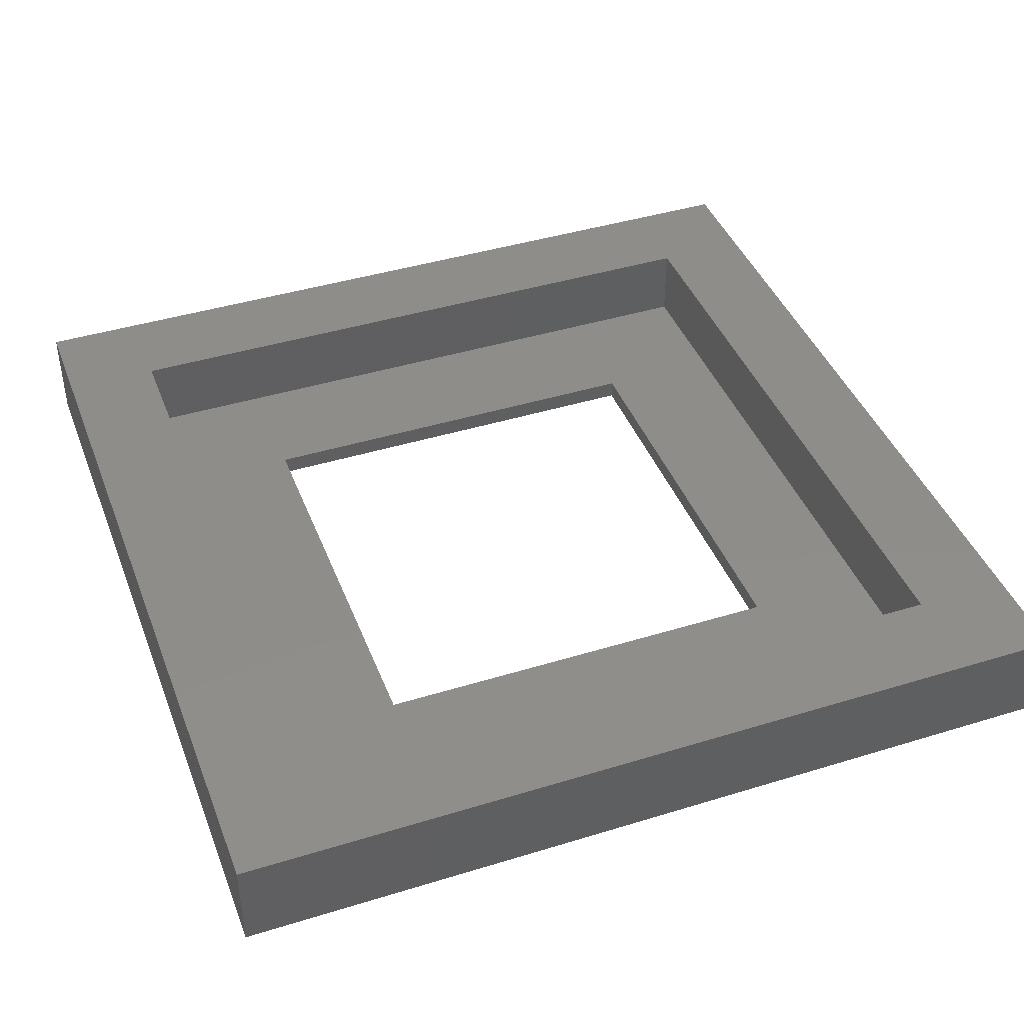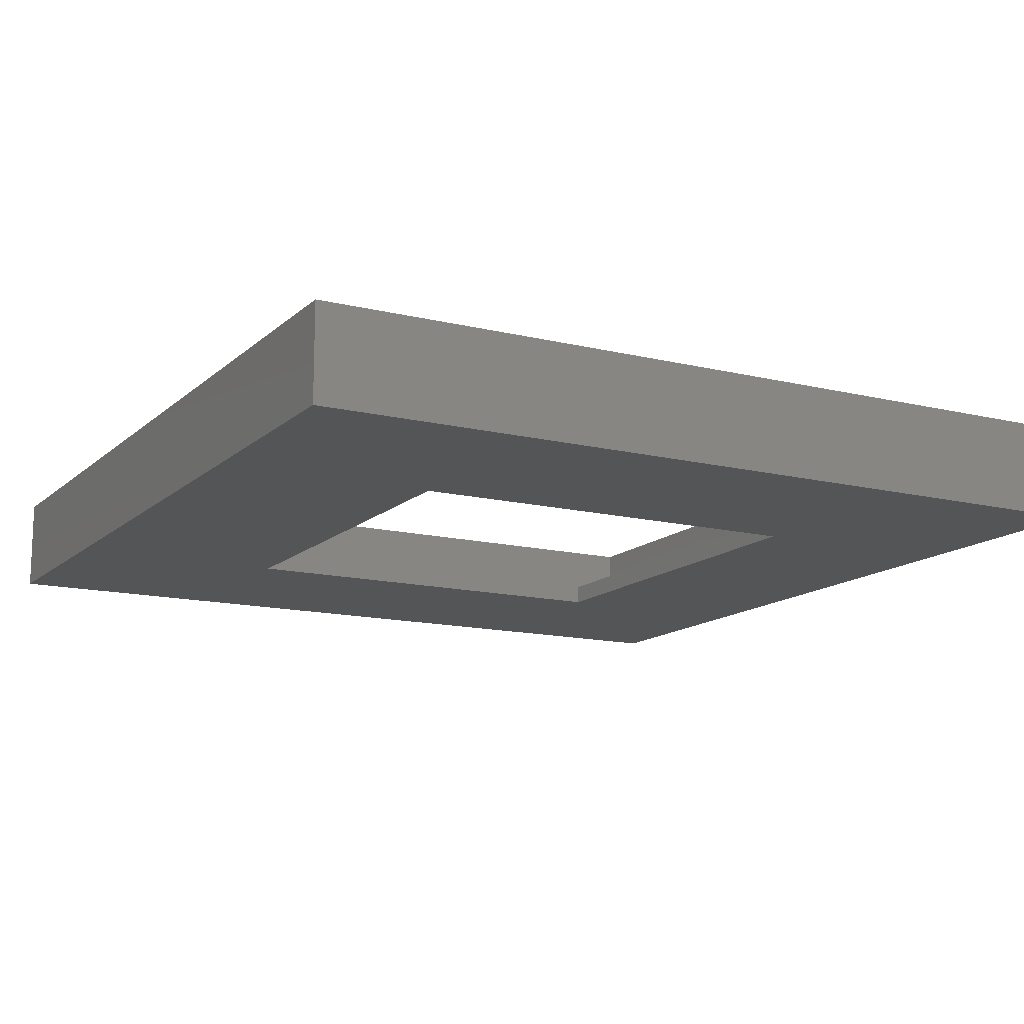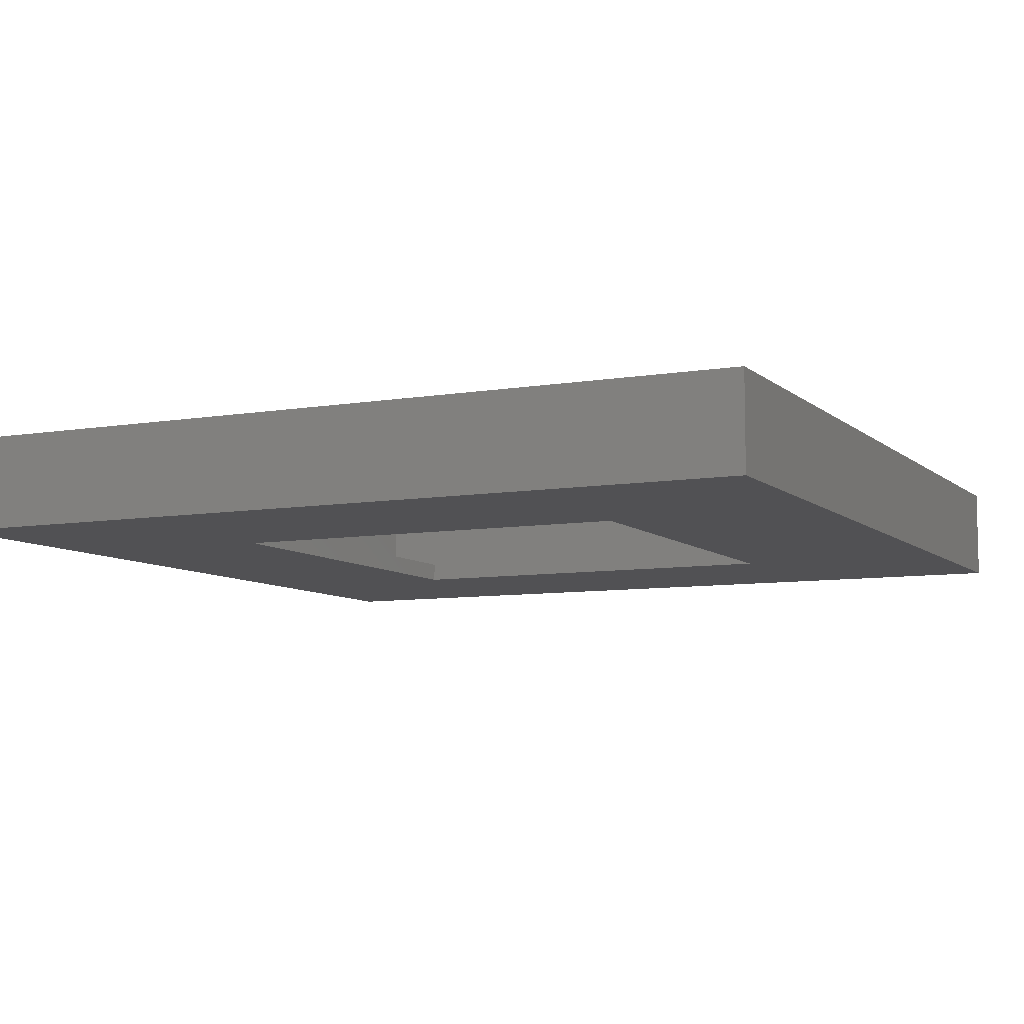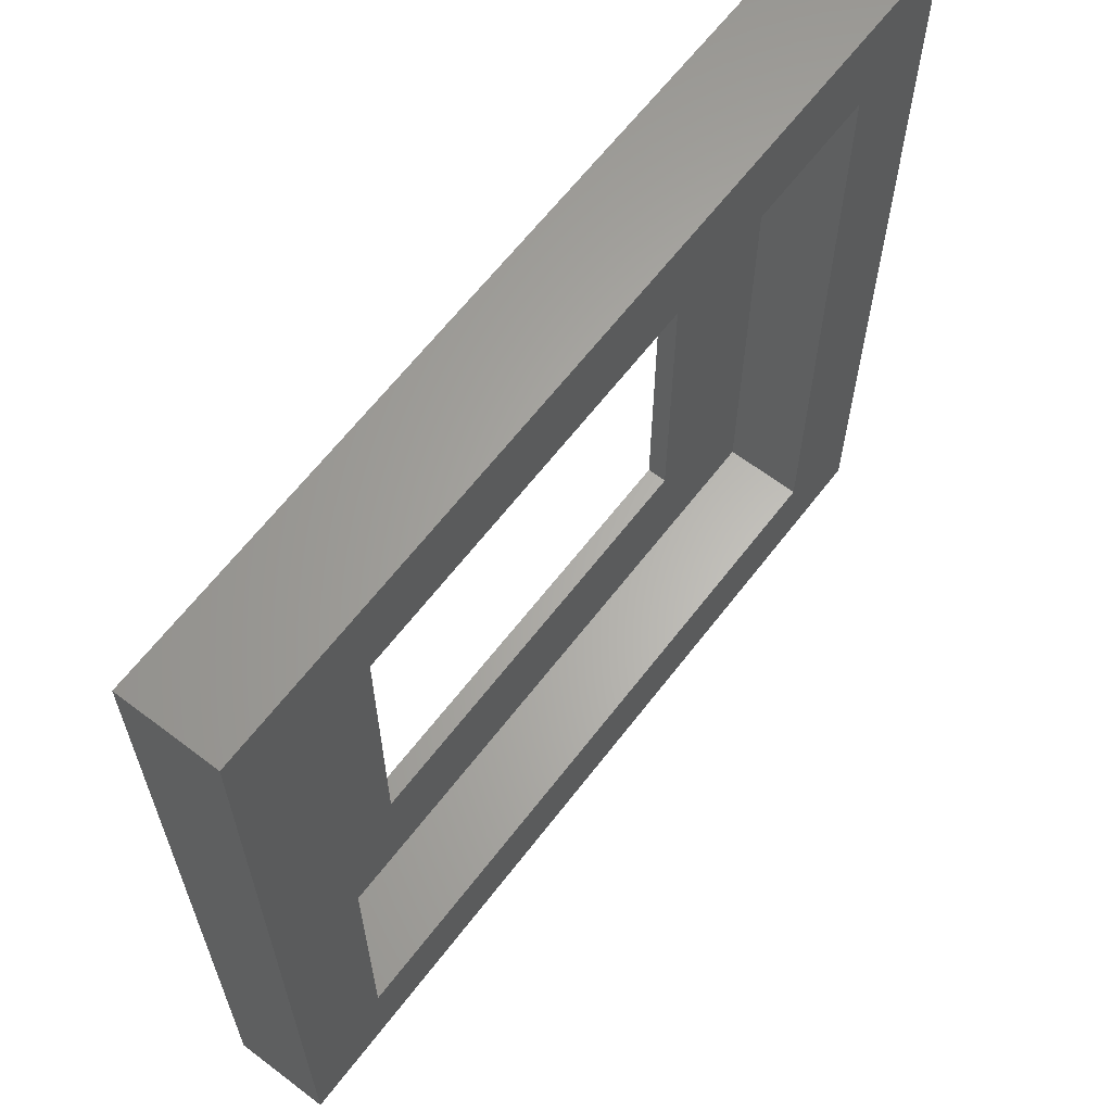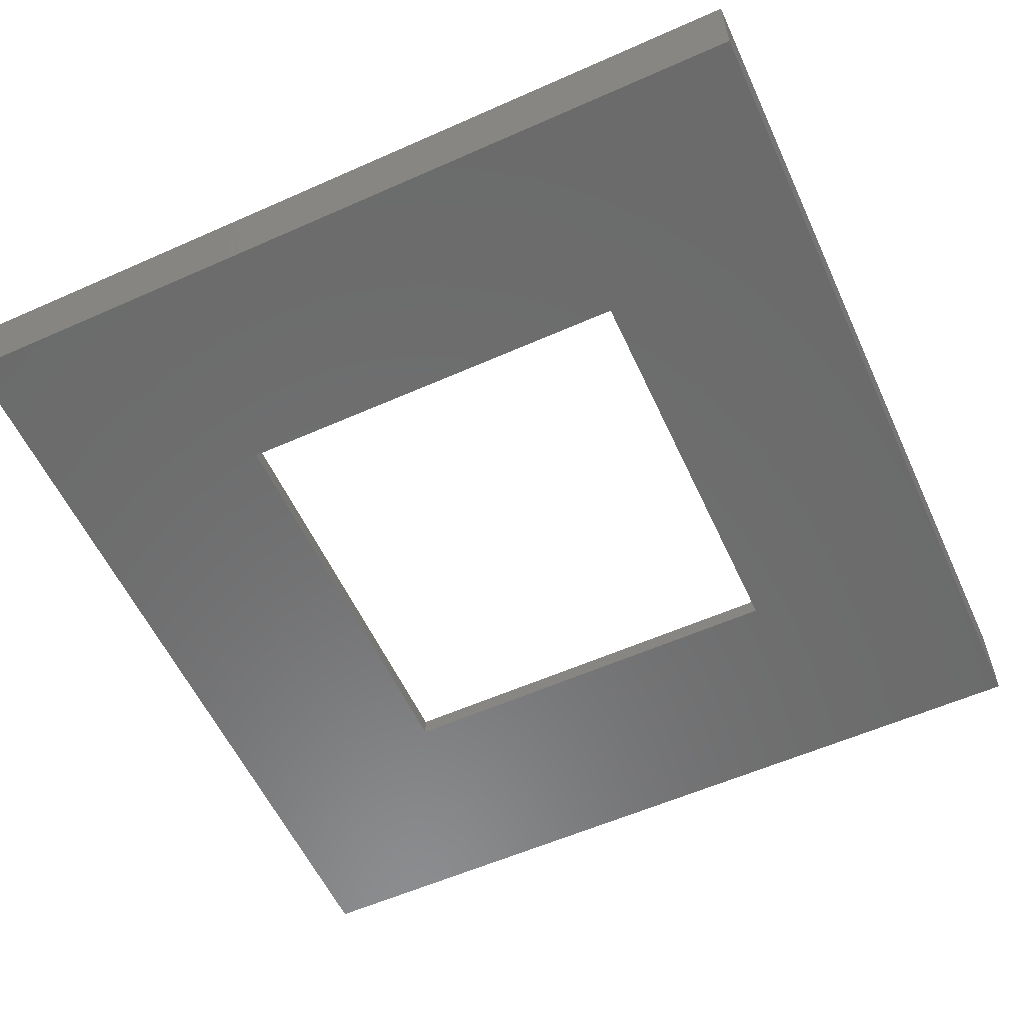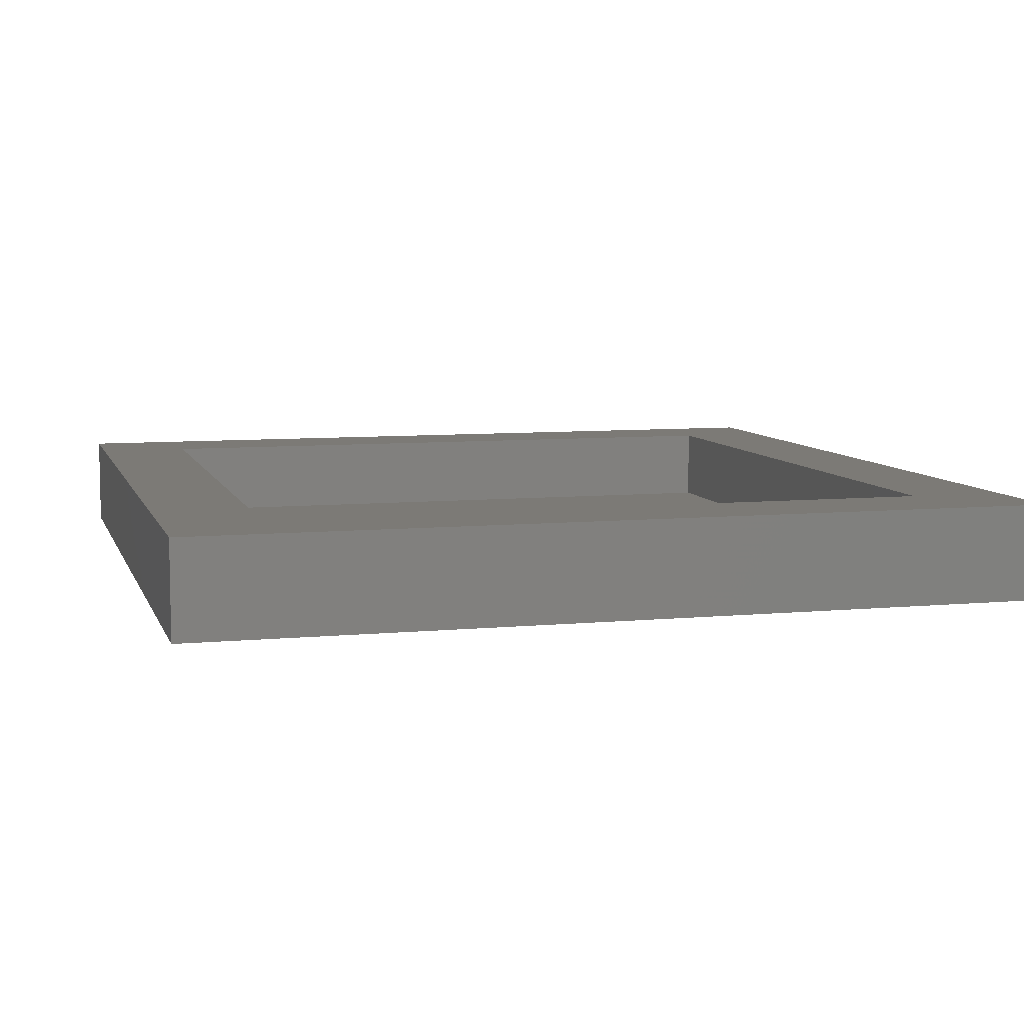
<metadata>
{"format":"stl","ext":"stl","renderer":"f3d","projection":"perspective","resolution":1024,"background":"white","views":[{"elev":42.1,"azim":69.7,"up":"+Z"},{"elev":-13.7,"azim":61.3,"up":"+Z"},{"elev":-7.9,"azim":-64.3,"up":"+Z"},{"elev":63.9,"azim":-52.5,"up":"+Y"},{"elev":-57.8,"azim":114.7,"up":"+Z"},{"elev":7.6,"azim":-105.2,"up":"+Z"}]}
</metadata>
<code>
# stl→obj: 24 verts, 48 faces
v -22.5 -22.5 0
v -22.5 22.5 5
v -22.5 22.5 0
v -22.5 -22.5 5
v 22.5 22.5 5
v 17.5 17.5 5
v 22.5 -22.5 5
v -17.5 17.5 5
v -17.5 -17.5 5
v 17.5 -17.5 5
v 22.5 22.5 0
v 22.5 -22.5 0
v 11 -11 0
v -11 -11 0
v -11 11 0
v 11 11 0
v -17.5 17.5 1
v -17.5 -17.5 1
v 17.5 -17.5 1
v 17.5 17.5 1
v 11 11 1
v -11 11 1
v -11 -11 1
v 11 -11 1
f 1 2 3
f 2 1 4
f 5 6 7
f 5 8 6
f 8 2 9
f 2 8 5
f 10 7 6
f 9 7 10
f 9 4 7
f 4 9 2
f 7 11 5
f 11 7 12
f 11 2 5
f 2 11 3
f 12 13 11
f 12 14 13
f 14 1 15
f 1 14 12
f 16 11 13
f 15 11 16
f 15 3 11
f 3 15 1
f 1 7 4
f 7 1 12
f 9 17 8
f 17 9 18
f 19 6 20
f 6 19 10
f 17 6 8
f 6 17 20
f 19 9 10
f 9 19 18
f 20 21 19
f 20 22 21
f 22 17 23
f 17 22 20
f 24 19 21
f 23 19 24
f 23 18 19
f 18 23 17
f 23 15 22
f 15 23 14
f 13 21 16
f 21 13 24
f 15 21 22
f 21 15 16
f 13 23 24
f 23 13 14

</code>
